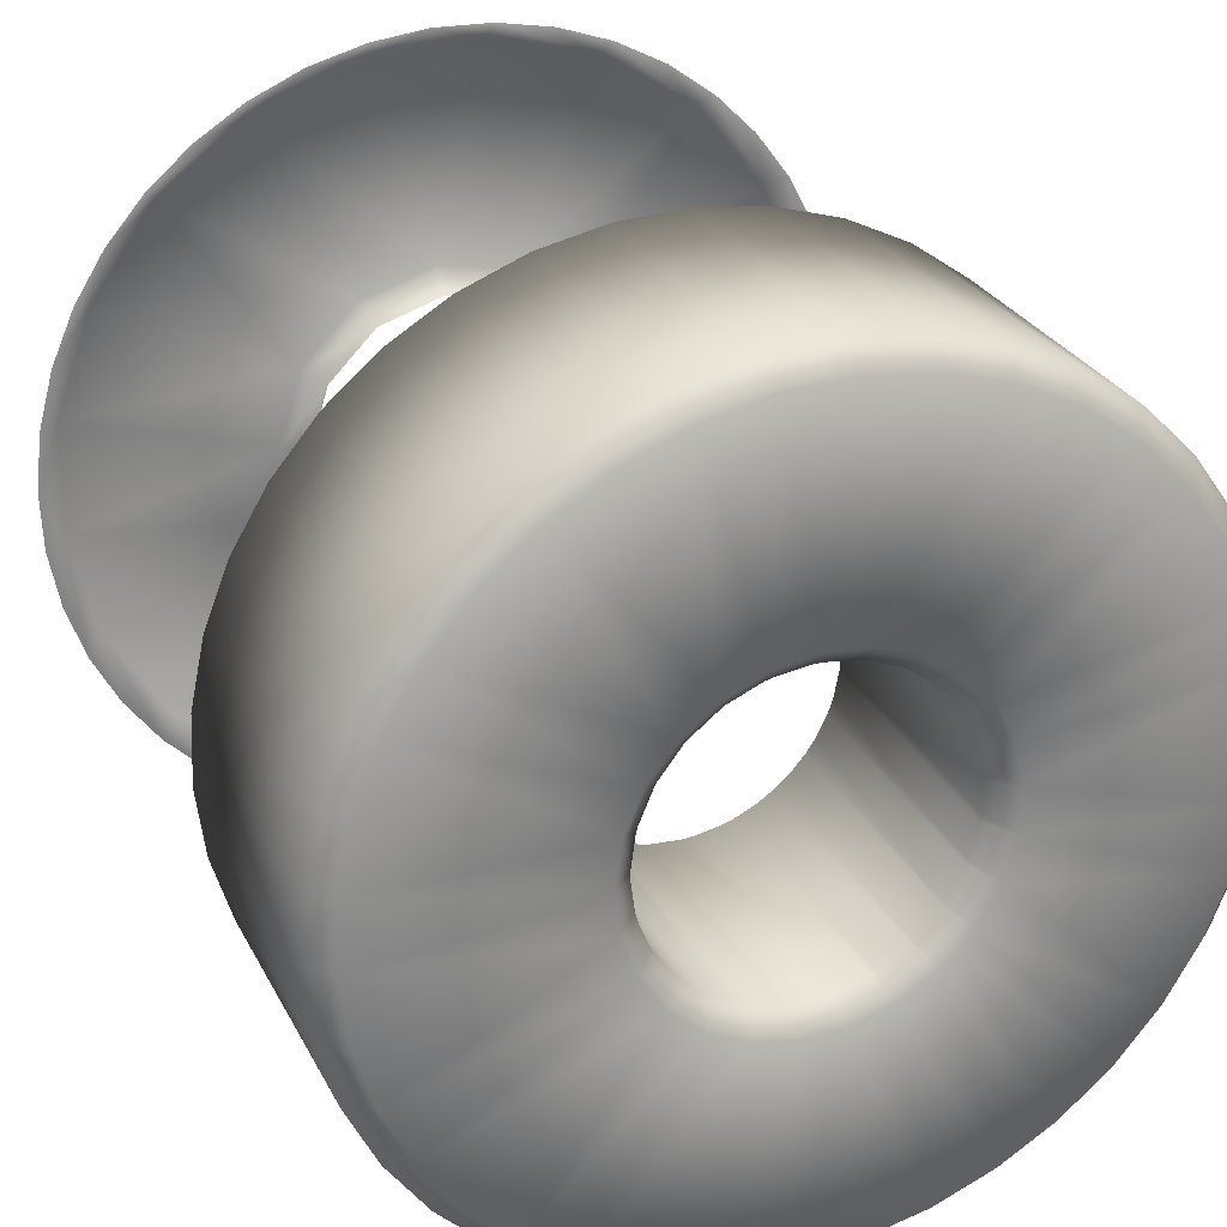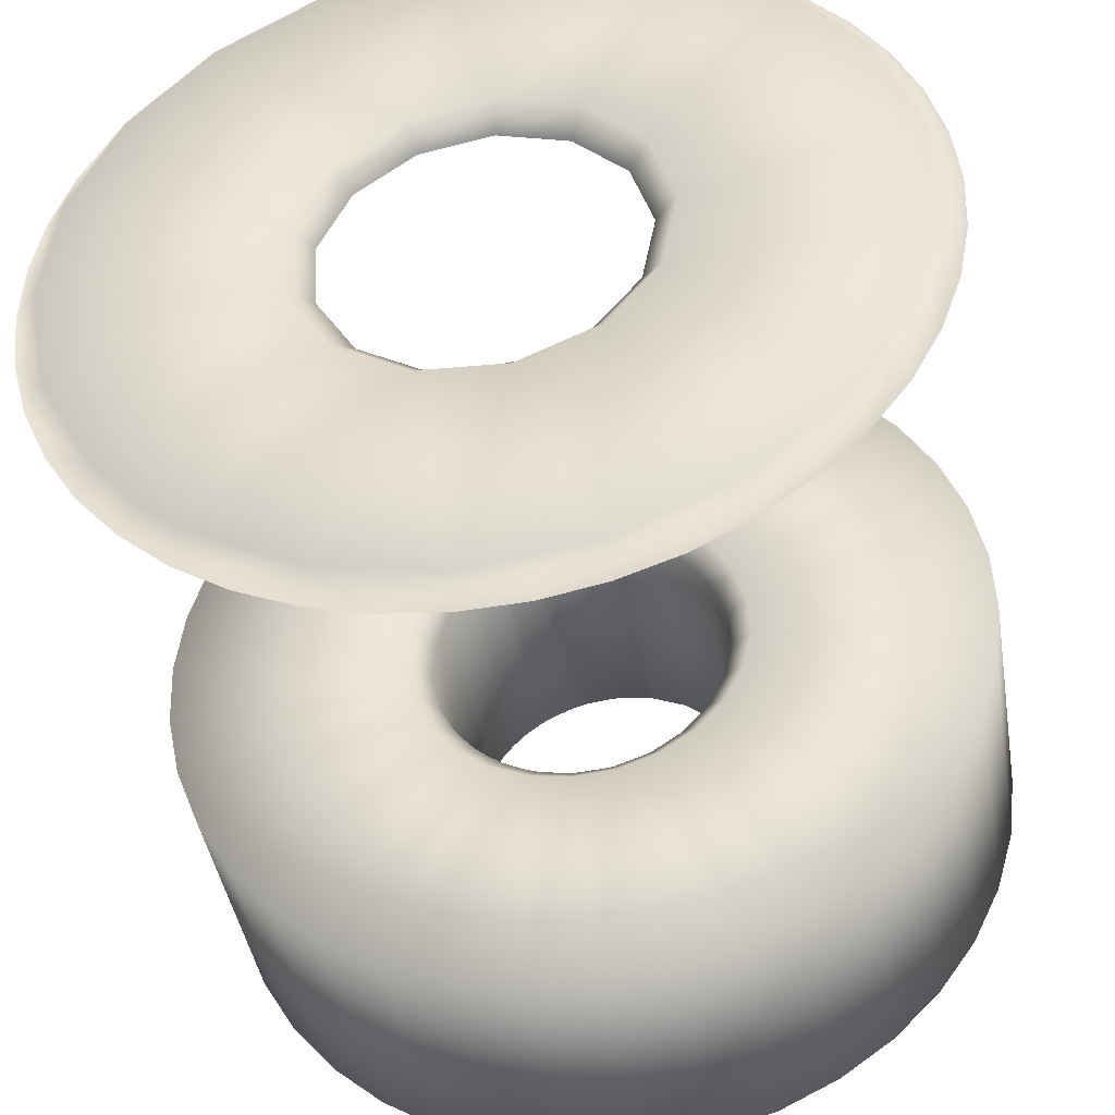
<metadata>
{"format":"obj","ext":"obj","renderer":"f3d","projection":"perspective","resolution":1024,"background":"white","views":[{"elev":27.6,"azim":-22.4,"up":"+Z"},{"elev":-42.4,"azim":-170.7,"up":"+Z"}]}
</metadata>
<code>
v 0.1296 0.0057 0.003677
v 0.1303 0.0057 0.004232
v 0.1291 0.0057 0.003022
v 0.131 0.0057 0.004672
v 0.1286 0.0057 0.002284
v 0.1318 0.0057 0.004984
v 0.1283 0.0057 0.001484
v 0.1327 0.0057 0.00516
v 0.1281 0.0057 0.0006432
v 0.1335 0.0057 0.005196
v 0.1281 0.0057 -0.0002149
v 0.1344 0.0057 0.005089
v 0.1282 0.0057 -0.001067
v 0.1317 0.0057 0.001626
v 0.1321 0.0057 0.00198
v 0.1313 0.0057 0.001171
v 0.1352 0.0057 0.004844
v 0.1285 0.0057 -0.00189
v 0.1327 0.0057 0.002209
v 0.1311 0.0057 0.0006417
v 0.1332 0.0057 0.002299
v 0.131 0.0057 7.22e-05
v 0.136 0.0057 0.004467
v 0.1288 0.0057 -0.002662
v 0.1338 0.0057 0.002245
v 0.1311 0.0057 -0.0005017
v 0.1343 0.0057 0.002049
v 0.1313 0.0057 -0.001044
v 0.1367 0.0057 0.003968
v 0.1293 0.0057 -0.003361
v 0.1348 0.0057 0.001725
v 0.1316 0.0057 -0.001521
v 0.1373 0.0057 0.003361
v 0.1299 0.0057 -0.003968
v 0.1352 0.0057 0.001293
v 0.132 0.0057 -0.001902
v 0.1355 0.0057 0.0007791
v 0.1325 0.0057 -0.002164
v 0.1378 0.0057 0.002662
v 0.1306 0.0057 -0.004467
v 0.1356 0.0057 0.0002165
v 0.1331 0.0057 -0.00229
v 0.1356 0.0057 -0.0003598
v 0.1337 0.0057 -0.002272
v 0.1381 0.0057 0.00189
v 0.1314 0.0057 -0.004844
v 0.1354 0.0057 -0.0009134
v 0.1342 0.0057 -0.002111
v 0.1351 0.0057 -0.00141
v 0.1347 0.0057 -0.001817
v 0.1349 0.0057 -0.001626
v 0.1384 0.0057 0.001067
v 0.1322 0.0057 -0.005089
v 0.1385 0.0057 0.0002149
v 0.1331 0.0057 -0.005196
v 0.1385 0.0057 -0.0006432
v 0.1339 0.0057 -0.00516
v 0.1383 0.0057 -0.001484
v 0.1348 0.0057 -0.004984
v 0.138 0.0057 -0.002284
v 0.1356 0.0057 -0.004672
v 0.1375 0.0057 -0.003022
v 0.1363 0.0057 -0.004232
v 0.137 0.0057 -0.003677
v 0.1294 0.006 0.003889
v 0.1301 0.006 0.004476
v 0.1288 0.006 0.003196
v 0.1309 0.006 0.004941
v 0.1284 0.006 0.002416
v 0.1317 0.006 0.005271
v 0.128 0.006 0.001569
v 0.1326 0.006 0.005458
v 0.1278 0.006 0.0006803
v 0.1335 0.006 0.005495
v 0.1278 0.006 -0.0002273
v 0.1344 0.006 0.005383
v 0.1279 0.006 -0.001129
v 0.1353 0.006 0.005124
v 0.1282 0.006 -0.001999
v 0.1319 0.006 0.001414
v 0.1323 0.006 0.001721
v 0.1316 0.006 0.001018
v 0.1323 0.006 0.001743
v 0.1316 0.006 0.0009802
v 0.1327 0.006 0.001921
v 0.1314 0.006 0.000558
v 0.1328 0.006 0.001943
v 0.1314 0.006 0.0004735
v 0.1332 0.006 0.001999
v 0.1313 0.006 6.28e-05
v 0.1334 0.006 0.001999
v 0.1313 0.006 -6.83e-05
v 0.1361 0.006 0.004725
v 0.1286 0.006 -0.002815
v 0.1337 0.006 0.001952
v 0.1313 0.006 -0.0004363
v 0.1339 0.006 0.001906
v 0.1314 0.006 -0.000605
v 0.1342 0.006 0.001782
v 0.1315 0.006 -0.000908
v 0.1369 0.006 0.004197
v 0.1291 0.006 -0.003555
v 0.1344 0.006 0.001672
v 0.1316 0.006 -0.001097
v 0.1346 0.006 0.0015
v 0.1318 0.006 -0.001323
v 0.1348 0.006 0.001314
v 0.132 0.006 -0.001507
v 0.135 0.006 0.001124
v 0.1322 0.006 -0.001654
v 0.1375 0.006 0.003555
v 0.1297 0.006 -0.004197
v 0.1351 0.006 0.000859
v 0.1324 0.006 -0.001806
v 0.1352 0.006 0.0006775
v 0.1326 0.006 -0.001882
v 0.1353 0.006 0.0003398
v 0.133 0.006 -0.001971
v 0.1353 0.006 0.0001882
v 0.1331 0.006 -0.001991
v 0.138 0.006 0.002815
v 0.1305 0.006 -0.004725
v 0.1353 0.006 -0.0002045
v 0.1335 0.006 -0.001989
v 0.1353 0.006 -0.0003129
v 0.1336 0.006 -0.001975
v 0.1352 0.006 -0.0007337
v 0.134 0.006 -0.001861
v 0.1351 0.006 -0.0007943
v 0.1341 0.006 -0.001835
v 0.1349 0.006 -0.001208
v 0.1345 0.006 -0.001594
v 0.1349 0.006 -0.001226
v 0.1345 0.006 -0.00158
v 0.1347 0.006 -0.001414
v 0.1384 0.006 0.001999
v 0.1313 0.006 -0.005124
v 0.1387 0.006 0.001129
v 0.1322 0.006 -0.005383
v 0.1388 0.006 0.0002273
v 0.1331 0.006 -0.005495
v 0.1388 0.006 -0.0006803
v 0.134 0.006 -0.005458
v 0.1386 0.006 -0.001569
v 0.1349 0.006 -0.005271
v 0.1382 0.006 -0.002416
v 0.1357 0.006 -0.004941
v 0.1378 0.006 -0.003196
v 0.1365 0.006 -0.004476
v 0.1372 0.006 -0.003889
v 0.1319 0.0094 0.001414
v 0.1321 0.0094 0.00158
v 0.1317 0.0094 0.001226
v 0.1323 0.0094 0.001743
v 0.1316 0.0094 0.0009802
v 0.1325 0.0094 0.001835
v 0.1315 0.0094 0.0007943
v 0.1328 0.0094 0.001943
v 0.1314 0.0094 0.0004735
v 0.133 0.0094 0.001975
v 0.1313 0.0094 0.0003129
v 0.1334 0.0094 0.001999
v 0.1313 0.0094 -6.83e-05
v 0.1335 0.0094 0.001991
v 0.1313 0.0094 -0.0001882
v 0.1339 0.0094 0.001906
v 0.1314 0.0094 -0.000605
v 0.134 0.0094 0.001882
v 0.1314 0.0094 -0.0006775
v 0.1344 0.0094 0.001672
v 0.1316 0.0094 -0.001097
v 0.1344 0.0094 0.001654
v 0.1316 0.0094 -0.001124
v 0.1348 0.0094 0.001323
v 0.132 0.0094 -0.0015
v 0.1348 0.0094 0.001314
v 0.132 0.0094 -0.001507
v 0.1351 0.0094 0.000908
v 0.1324 0.0094 -0.001782
v 0.1351 0.0094 0.000859
v 0.1324 0.0094 -0.001806
v 0.1353 0.0094 0.0004363
v 0.1329 0.0094 -0.001952
v 0.1353 0.0094 0.0003398
v 0.133 0.0094 -0.001971
v 0.1353 0.0094 -6.28e-05
v 0.1334 0.0094 -0.001999
v 0.1353 0.0094 -0.0002045
v 0.1335 0.0094 -0.001989
v 0.1352 0.0094 -0.000558
v 0.1339 0.0094 -0.001921
v 0.1352 0.0094 -0.0007337
v 0.134 0.0094 -0.001861
v 0.135 0.0094 -0.001018
v 0.1343 0.0094 -0.001721
v 0.1349 0.0094 -0.001208
v 0.1345 0.0094 -0.001594
v 0.1347 0.0094 -0.001414
v 0.1294 0.0097 0.003889
v 0.1301 0.0097 0.004476
v 0.1288 0.0097 0.003196
v 0.1309 0.0097 0.004941
v 0.1284 0.0097 0.002416
v 0.1317 0.0097 0.005271
v 0.128 0.0097 0.001569
v 0.1326 0.0097 0.005458
v 0.1278 0.0097 0.0006803
v 0.1335 0.0097 0.005495
v 0.1278 0.0097 -0.0002273
v 0.1344 0.0097 0.005383
v 0.1279 0.0097 -0.001129
v 0.1319 0.0097 0.001817
v 0.1315 0.0097 0.00141
v 0.1353 0.0097 0.005124
v 0.1282 0.0097 -0.001999
v 0.1324 0.0097 0.002111
v 0.1312 0.0097 0.0009134
v 0.1329 0.0097 0.002272
v 0.131 0.0097 0.0003598
v 0.1335 0.0097 0.00229
v 0.131 0.0097 -0.0002164
v 0.1361 0.0097 0.004725
v 0.1286 0.0097 -0.002815
v 0.1341 0.0097 0.002164
v 0.1311 0.0097 -0.0007791
v 0.1369 0.0097 0.004197
v 0.1291 0.0097 -0.003555
v 0.1346 0.0097 0.001902
v 0.1314 0.0097 -0.001293
v 0.135 0.0097 0.001521
v 0.1318 0.0097 -0.001725
v 0.1375 0.0097 0.003555
v 0.1297 0.0097 -0.004197
v 0.1353 0.0097 0.001044
v 0.1323 0.0097 -0.002049
v 0.1355 0.0097 0.0005017
v 0.1328 0.0097 -0.002245
v 0.138 0.0097 0.002815
v 0.1305 0.0097 -0.004725
v 0.1356 0.0097 -7.22e-05
v 0.1334 0.0097 -0.002299
v 0.1355 0.0097 -0.0006417
v 0.1339 0.0097 -0.002209
v 0.1384 0.0097 0.001999
v 0.1313 0.0097 -0.005124
v 0.1353 0.0097 -0.001171
v 0.1345 0.0097 -0.00198
v 0.1349 0.0097 -0.001626
v 0.1387 0.0097 0.001129
v 0.1322 0.0097 -0.005383
v 0.1388 0.0097 0.0002273
v 0.1331 0.0097 -0.005495
v 0.1388 0.0097 -0.0006803
v 0.134 0.0097 -0.005458
v 0.1386 0.0097 -0.001569
v 0.1349 0.0097 -0.005271
v 0.1382 0.0097 -0.002416
v 0.1357 0.0097 -0.004941
v 0.1378 0.0097 -0.003196
v 0.1365 0.0097 -0.004476
v 0.1372 0.0097 -0.003889
v 0.1294 0.0166 0.003889
v 0.13 0.0166 0.004425
v 0.1289 0.0166 0.003266
v 0.1307 0.0166 0.004863
v 0.1284 0.0166 0.00257
v 0.1315 0.0166 0.005191
v 0.1281 0.0166 0.001816
v 0.1323 0.0166 0.005404
v 0.1279 0.0166 0.001022
v 0.1331 0.0166 0.005496
v 0.1278 0.0166 0.0002057
v 0.1339 0.0166 0.005465
v 0.1278 0.0166 -0.0006158
v 0.1347 0.0166 0.005313
v 0.128 0.0166 -0.001424
v 0.1355 0.0166 0.005041
v 0.1283 0.0166 -0.002199
v 0.1323 0.0166 0.001712
v 0.1316 0.0166 0.001035
v 0.1332 0.0166 0.001996
v 0.1313 0.0166 0.0001208
v 0.1362 0.0166 0.004657
v 0.1286 0.0166 -0.002926
v 0.1341 0.0166 0.001824
v 0.1315 0.0166 -0.0008208
v 0.1369 0.0166 0.004169
v 0.1291 0.0166 -0.003588
v 0.1349 0.0166 0.001233
v 0.1321 0.0166 -0.001574
v 0.1375 0.0166 0.003588
v 0.1297 0.0166 -0.004169
v 0.1353 0.0166 0.0003605
v 0.1329 0.0166 -0.001967
v 0.138 0.0166 0.002926
v 0.1304 0.0166 -0.004657
v 0.1352 0.0166 -0.000595
v 0.1339 0.0166 -0.001909
v 0.1347 0.0166 -0.001414
v 0.1383 0.0166 0.002199
v 0.1311 0.0166 -0.005041
v 0.1386 0.0166 0.001424
v 0.1319 0.0166 -0.005313
v 0.1388 0.0166 0.0006158
v 0.1327 0.0166 -0.005465
v 0.1388 0.0166 -0.0002056
v 0.1335 0.0166 -0.005496
v 0.1387 0.0166 -0.001022
v 0.1343 0.0166 -0.005404
v 0.1385 0.0166 -0.001816
v 0.1351 0.0166 -0.005191
v 0.1382 0.0166 -0.00257
v 0.1359 0.0166 -0.004863
v 0.1377 0.0166 -0.003266
v 0.1366 0.0166 -0.004425
v 0.1372 0.0166 -0.003889
v 0.1296 0.0169 0.003677
v 0.1309 0.0169 0.004597
v 0.1287 0.0169 0.00243
v 0.1323 0.0169 0.005109
v 0.1282 0.0169 0.0009667
v 0.1339 0.0169 0.005167
v 0.1281 0.0169 -0.0005822
v 0.1321 0.0169 0.001968
v 0.1313 0.0169 0.00119
v 0.1354 0.0169 0.004766
v 0.1285 0.0169 -0.002079
v 0.1332 0.0169 0.002296
v 0.131 0.0169 0.0001389
v 0.1342 0.0169 0.002097
v 0.1312 0.0169 -0.0009439
v 0.1367 0.0169 0.003941
v 0.1294 0.0169 -0.003392
v 0.1351 0.0169 0.001419
v 0.1319 0.0169 -0.001811
v 0.1377 0.0169 0.002767
v 0.1305 0.0169 -0.004403
v 0.1356 0.0169 0.0004146
v 0.1329 0.0169 -0.002262
v 0.1355 0.0169 -0.0006843
v 0.134 0.0169 -0.002196
v 0.1349 0.0169 -0.001626
v 0.1383 0.0169 0.001346
v 0.132 0.0169 -0.005023
v 0.1385 0.0169 -0.0001944
v 0.1335 0.0169 -0.005196
v 0.1382 0.0169 -0.001717
v 0.135 0.0169 -0.004908
v 0.1375 0.0169 -0.003088
v 0.1364 0.0169 -0.004184
v 0.137 0.0169 -0.003677
f 67 3 1
f 65 67 1
f 2 65 1
f 14 2 1
f 3 14 1
f 14 15 2
f 15 4 2
f 66 65 2
f 4 66 2
f 16 14 3
f 5 16 3
f 69 5 3
f 67 69 3
f 15 6 4
f 68 66 4
f 6 68 4
f 20 16 5
f 7 20 5
f 71 7 5
f 69 71 5
f 19 8 6
f 15 19 6
f 70 68 6
f 8 70 6
f 9 20 7
f 73 9 7
f 71 73 7
f 19 21 8
f 21 10 8
f 72 70 8
f 10 72 8
f 22 20 9
f 11 22 9
f 75 11 9
f 73 75 9
f 21 12 10
f 74 72 10
f 12 74 10
f 26 22 11
f 13 26 11
f 77 13 11
f 75 77 11
f 25 17 12
f 21 25 12
f 76 74 12
f 17 76 12
f 18 26 13
f 79 18 13
f 77 79 13
f 16 82 14
f 82 80 14
f 80 15 14
f 83 19 15
f 80 81 15
f 81 83 15
f 20 86 16
f 86 84 16
f 84 82 16
f 25 27 17
f 27 23 17
f 78 76 17
f 23 78 17
f 28 26 18
f 24 28 18
f 94 24 18
f 79 94 18
f 83 85 19
f 85 87 19
f 87 21 19
f 22 90 20
f 90 88 20
f 88 86 20
f 87 89 21
f 89 91 21
f 91 25 21
f 26 96 22
f 96 92 22
f 92 90 22
f 27 29 23
f 93 78 23
f 29 93 23
f 32 28 24
f 30 32 24
f 102 30 24
f 94 102 24
f 91 95 25
f 95 97 25
f 97 27 25
f 28 100 26
f 100 98 26
f 98 96 26
f 31 29 27
f 97 99 27
f 99 103 27
f 103 31 27
f 32 106 28
f 106 104 28
f 104 100 28
f 31 33 29
f 101 93 29
f 33 101 29
f 34 32 30
f 112 34 30
f 102 112 30
f 35 33 31
f 103 105 31
f 105 35 31
f 34 36 32
f 36 108 32
f 108 106 32
f 35 39 33
f 111 101 33
f 39 111 33
f 40 36 34
f 122 40 34
f 112 122 34
f 37 45 35
f 45 39 35
f 105 107 35
f 107 109 35
f 109 37 35
f 40 38 36
f 38 114 36
f 114 110 36
f 110 108 36
f 41 52 37
f 52 45 37
f 109 113 37
f 113 115 37
f 115 41 37
f 53 42 38
f 40 46 38
f 46 53 38
f 42 118 38
f 118 116 38
f 116 114 38
f 121 111 39
f 45 121 39
f 137 46 40
f 122 137 40
f 43 56 41
f 56 54 41
f 54 52 41
f 115 117 41
f 117 119 41
f 119 43 41
f 53 55 42
f 55 44 42
f 44 124 42
f 124 120 42
f 120 118 42
f 47 58 43
f 58 56 43
f 119 123 43
f 123 125 43
f 125 47 43
f 59 48 44
f 55 57 44
f 57 59 44
f 48 128 44
f 128 126 44
f 126 124 44
f 136 121 45
f 52 136 45
f 139 53 46
f 137 139 46
f 49 62 47
f 62 60 47
f 60 58 47
f 125 127 47
f 127 129 47
f 129 49 47
f 59 61 48
f 61 50 48
f 50 132 48
f 132 130 48
f 130 128 48
f 51 64 49
f 64 62 49
f 129 131 49
f 131 133 49
f 133 51 49
f 61 63 50
f 63 51 50
f 51 135 50
f 135 134 50
f 134 132 50
f 63 64 51
f 133 135 51
f 138 136 52
f 54 138 52
f 141 55 53
f 139 141 53
f 140 138 54
f 56 140 54
f 143 57 55
f 141 143 55
f 142 140 56
f 58 142 56
f 145 59 57
f 143 145 57
f 144 142 58
f 60 144 58
f 147 61 59
f 145 147 59
f 146 144 60
f 62 146 60
f 149 63 61
f 147 149 61
f 148 146 62
f 64 148 62
f 149 150 63
f 150 64 63
f 150 148 64
f 201 67 65
f 66 199 65
f 199 201 65
f 68 200 66
f 200 199 66
f 201 203 67
f 203 69 67
f 70 202 68
f 202 200 68
f 203 205 69
f 205 71 69
f 72 204 70
f 204 202 70
f 205 207 71
f 207 73 71
f 74 206 72
f 206 204 72
f 207 209 73
f 209 75 73
f 76 208 74
f 208 206 74
f 209 211 75
f 211 77 75
f 78 210 76
f 210 208 76
f 211 215 77
f 215 79 77
f 93 214 78
f 214 210 78
f 215 223 79
f 223 94 79
f 82 153 80
f 153 151 80
f 151 152 80
f 152 81 80
f 152 154 81
f 154 83 81
f 84 155 82
f 155 153 82
f 154 156 83
f 156 85 83
f 86 157 84
f 157 155 84
f 156 158 85
f 158 87 85
f 88 159 86
f 159 157 86
f 158 160 87
f 160 89 87
f 90 161 88
f 161 159 88
f 160 162 89
f 162 91 89
f 92 163 90
f 163 161 90
f 162 164 91
f 164 95 91
f 96 165 92
f 165 163 92
f 101 222 93
f 222 214 93
f 223 227 94
f 227 102 94
f 164 166 95
f 166 97 95
f 98 167 96
f 167 165 96
f 166 168 97
f 168 99 97
f 100 169 98
f 169 167 98
f 168 170 99
f 170 103 99
f 104 171 100
f 171 169 100
f 111 226 101
f 226 222 101
f 227 233 102
f 233 112 102
f 170 172 103
f 172 105 103
f 106 175 104
f 175 173 104
f 173 171 104
f 172 174 105
f 174 107 105
f 177 175 106
f 108 177 106
f 174 176 107
f 176 109 107
f 110 177 108
f 176 178 109
f 178 113 109
f 179 177 110
f 114 179 110
f 121 232 111
f 232 226 111
f 233 239 112
f 239 122 112
f 178 180 113
f 180 115 113
f 181 179 114
f 116 181 114
f 180 182 115
f 182 117 115
f 183 181 116
f 118 183 116
f 182 184 117
f 184 119 117
f 185 183 118
f 120 185 118
f 184 186 119
f 186 123 119
f 187 185 120
f 124 187 120
f 136 238 121
f 238 232 121
f 239 245 122
f 245 137 122
f 186 188 123
f 188 125 123
f 189 187 124
f 126 189 124
f 188 190 125
f 190 127 125
f 191 189 126
f 128 191 126
f 190 192 127
f 192 129 127
f 193 191 128
f 130 193 128
f 192 194 129
f 194 131 129
f 195 193 130
f 132 195 130
f 194 196 131
f 196 133 131
f 197 195 132
f 134 197 132
f 196 198 133
f 198 135 133
f 198 197 134
f 135 198 134
f 138 244 136
f 244 238 136
f 245 250 137
f 250 139 137
f 140 249 138
f 249 244 138
f 250 252 139
f 252 141 139
f 142 251 140
f 251 249 140
f 252 254 141
f 254 143 141
f 144 253 142
f 253 251 142
f 254 256 143
f 256 145 143
f 146 255 144
f 255 253 144
f 256 258 145
f 258 147 145
f 148 257 146
f 257 255 146
f 258 260 147
f 260 149 147
f 150 259 148
f 259 257 148
f 260 261 149
f 261 150 149
f 261 259 150
f 212 152 151
f 213 212 151
f 153 213 151
f 212 154 152
f 217 213 153
f 155 217 153
f 216 156 154
f 212 216 154
f 157 217 155
f 216 158 156
f 219 217 157
f 159 219 157
f 218 160 158
f 216 218 158
f 161 219 159
f 218 162 160
f 221 219 161
f 163 221 161
f 220 164 162
f 218 220 162
f 165 221 163
f 220 166 164
f 225 221 165
f 167 225 165
f 224 168 166
f 220 224 166
f 169 225 167
f 224 170 168
f 229 225 169
f 171 229 169
f 228 172 170
f 224 228 170
f 173 229 171
f 228 174 172
f 231 229 173
f 175 231 173
f 230 176 174
f 228 230 174
f 177 231 175
f 230 178 176
f 235 231 177
f 179 235 177
f 234 180 178
f 230 234 178
f 181 235 179
f 234 182 180
f 237 235 181
f 183 237 181
f 236 184 182
f 234 236 182
f 185 237 183
f 236 186 184
f 241 237 185
f 187 241 185
f 240 188 186
f 236 240 186
f 189 241 187
f 240 190 188
f 243 241 189
f 191 243 189
f 242 192 190
f 240 242 190
f 193 243 191
f 242 194 192
f 247 243 193
f 195 247 193
f 242 246 194
f 246 196 194
f 197 247 195
f 246 198 196
f 248 247 197
f 198 248 197
f 246 248 198
f 212 213 199
f 200 212 199
f 213 201 199
f 216 212 200
f 202 216 200
f 213 203 201
f 204 216 202
f 217 205 203
f 213 217 203
f 218 216 204
f 206 218 204
f 217 219 205
f 219 207 205
f 220 218 206
f 208 220 206
f 219 209 207
f 210 220 208
f 221 211 209
f 219 221 209
f 224 220 210
f 214 224 210
f 221 225 211
f 225 215 211
f 228 224 214
f 222 228 214
f 225 223 215
f 226 228 222
f 229 227 223
f 225 229 223
f 230 228 226
f 232 230 226
f 229 231 227
f 231 233 227
f 232 234 230
f 235 239 231
f 239 233 231
f 238 234 232
f 238 244 234
f 244 236 234
f 237 245 235
f 245 239 235
f 244 249 236
f 249 240 236
f 241 252 237
f 252 250 237
f 250 245 237
f 253 242 240
f 249 251 240
f 251 253 240
f 243 254 241
f 254 252 241
f 253 255 242
f 255 246 242
f 247 258 243
f 258 256 243
f 256 254 243
f 259 248 246
f 255 257 246
f 257 259 246
f 248 260 247
f 260 258 247
f 259 261 248
f 261 260 248
f 317 264 262
f 318 317 262
f 263 318 262
f 265 318 263
f 319 266 264
f 317 319 264
f 267 318 265
f 319 268 266
f 320 318 267
f 269 320 267
f 321 270 268
f 319 321 268
f 271 320 269
f 321 272 270
f 322 320 271
f 273 322 271
f 323 274 272
f 321 323 272
f 326 322 273
f 275 326 273
f 323 276 274
f 277 326 275
f 323 278 276
f 332 326 277
f 283 332 277
f 327 284 278
f 323 327 278
f 280 325 279
f 325 324 279
f 324 281 279
f 282 329 280
f 329 325 280
f 324 328 281
f 328 285 281
f 286 331 282
f 331 329 282
f 287 332 283
f 327 288 284
f 328 330 285
f 330 289 285
f 290 335 286
f 335 331 286
f 336 332 287
f 291 336 287
f 333 292 288
f 327 333 288
f 330 334 289
f 334 293 289
f 294 339 290
f 339 335 290
f 295 336 291
f 333 296 292
f 334 338 293
f 338 297 293
f 298 341 294
f 341 339 294
f 343 336 295
f 300 343 295
f 337 301 296
f 333 337 296
f 338 340 297
f 340 299 297
f 299 342 298
f 342 341 298
f 340 342 299
f 302 343 300
f 337 303 301
f 345 343 302
f 304 345 302
f 344 305 303
f 337 344 303
f 306 345 304
f 344 307 305
f 347 345 306
f 308 347 306
f 346 309 307
f 344 346 307
f 310 347 308
f 348 311 309
f 346 348 309
f 349 347 310
f 312 349 310
f 348 313 311
f 314 349 312
f 348 315 313
f 351 349 314
f 316 351 314
f 350 316 315
f 348 350 315
f 350 351 316
f 324 325 317
f 318 324 317
f 325 319 317
f 328 324 318
f 320 328 318
f 325 321 319
f 322 328 320
f 329 323 321
f 325 329 321
f 330 328 322
f 326 330 322
f 329 331 323
f 331 327 323
f 332 330 326
f 331 333 327
f 332 334 330
f 335 333 331
f 336 334 332
f 335 337 333
f 336 338 334
f 339 344 335
f 344 337 335
f 343 338 336
f 345 340 338
f 343 345 338
f 341 346 339
f 346 344 339
f 349 342 340
f 345 347 340
f 347 349 340
f 342 350 341
f 350 348 341
f 348 346 341
f 349 351 342
f 351 350 342

</code>
